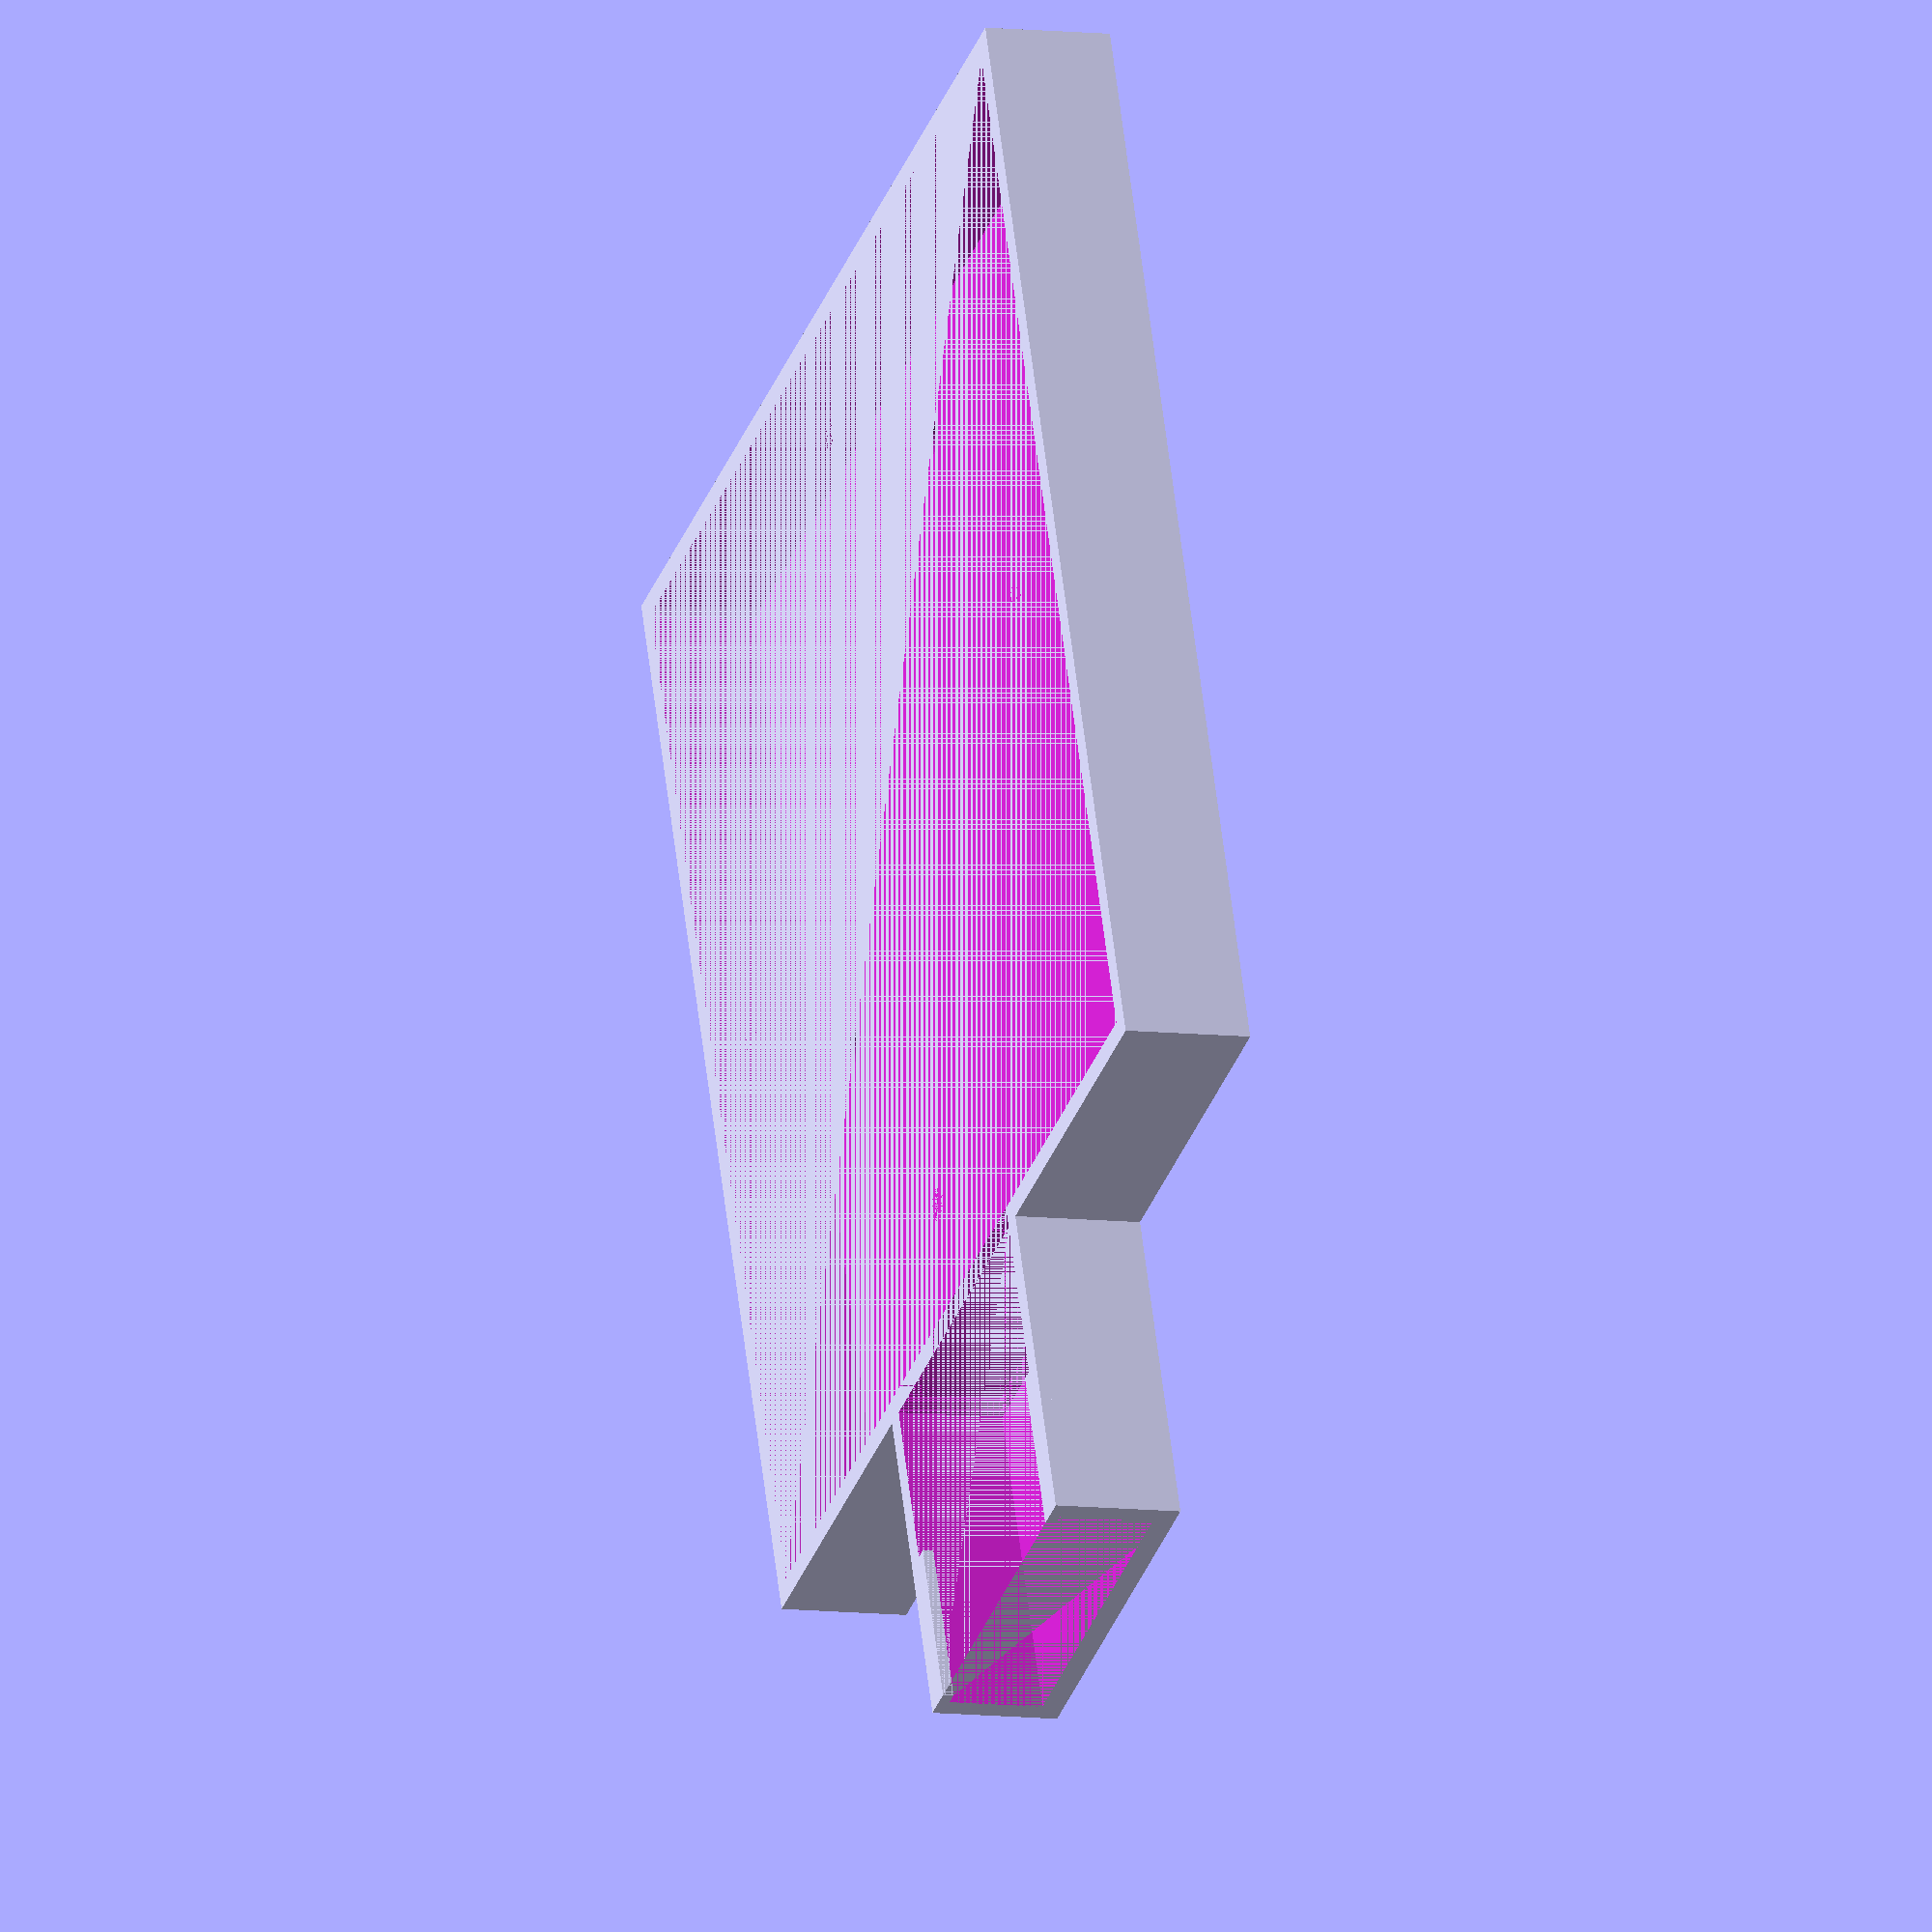
<openscad>
$fa = 1;
$fs = 0.2;

depth = 9.8;
width = 33.3;
length = 30;

thickness = 2;

tab_thickness = 1;
tab_depth = 1.2;
blank = 15;

term_len = 100;
term_offset = 10;

difference() {
    cube([term_len+2*thickness, term_len+2*thickness, depth+thickness]);
    translate(v = [thickness, thickness, 0]) 
    cube([term_len, term_len, depth]);
    translate(v = [term_len+thickness, (term_len+2*thickness)/2-width/2, 0]) 
    cube([length, width, depth]);

    translate([thickness+term_len/2, term_offset+thickness, 0])
    cylinder(h = 2*depth, r = 1.5);

    translate([thickness+term_len/2, thickness+term_len-term_offset, 0])
    cylinder(h = 2*depth, r = 1.5);

    translate([term_offset+thickness, thickness+term_len/2, 0])
    cylinder(h = 2*depth, r = 1.5);

    translate([thickness+term_len-term_offset, thickness+term_len/2, 0])
    cylinder(h = 2*depth, r = 1.5);
}

translate(v = [term_len+2*thickness, (term_len+2*thickness)/2-width/2-thickness, 0]) 
{
    difference() {
        union() {
            cube([length, width + 2*thickness, depth + thickness]);
            }
        
        translate([0, thickness, 0]) {
            cube([length, width, depth]);
            }    
    }

    translate([blank, 0, 0])
    cube([length-blank, thickness+tab_depth, tab_thickness]);

    translate([blank, 0, 0])
    translate([0, (width+2*thickness) - (thickness+tab_depth), 0])
    cube([length-blank, thickness+tab_depth, tab_thickness]);
}


</openscad>
<views>
elev=8.2 azim=112.2 roll=251.3 proj=o view=solid
</views>
